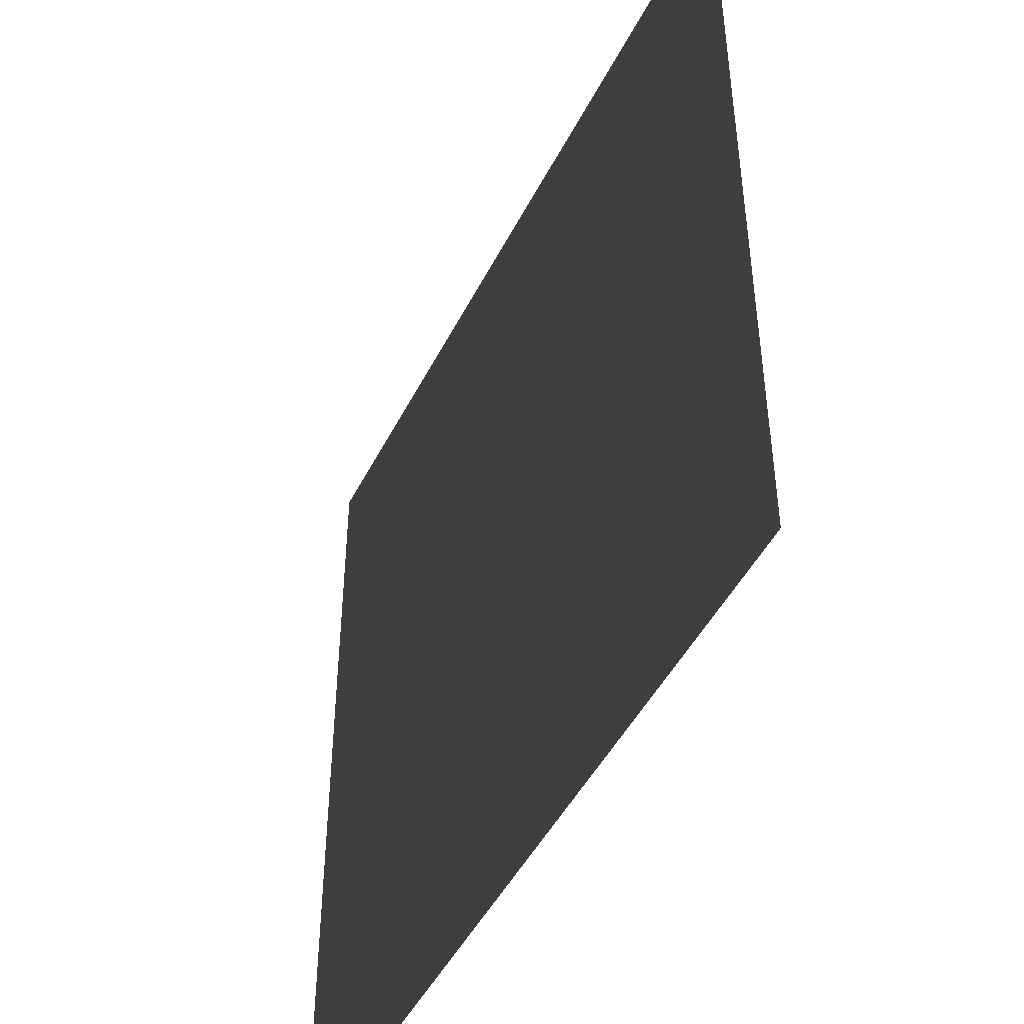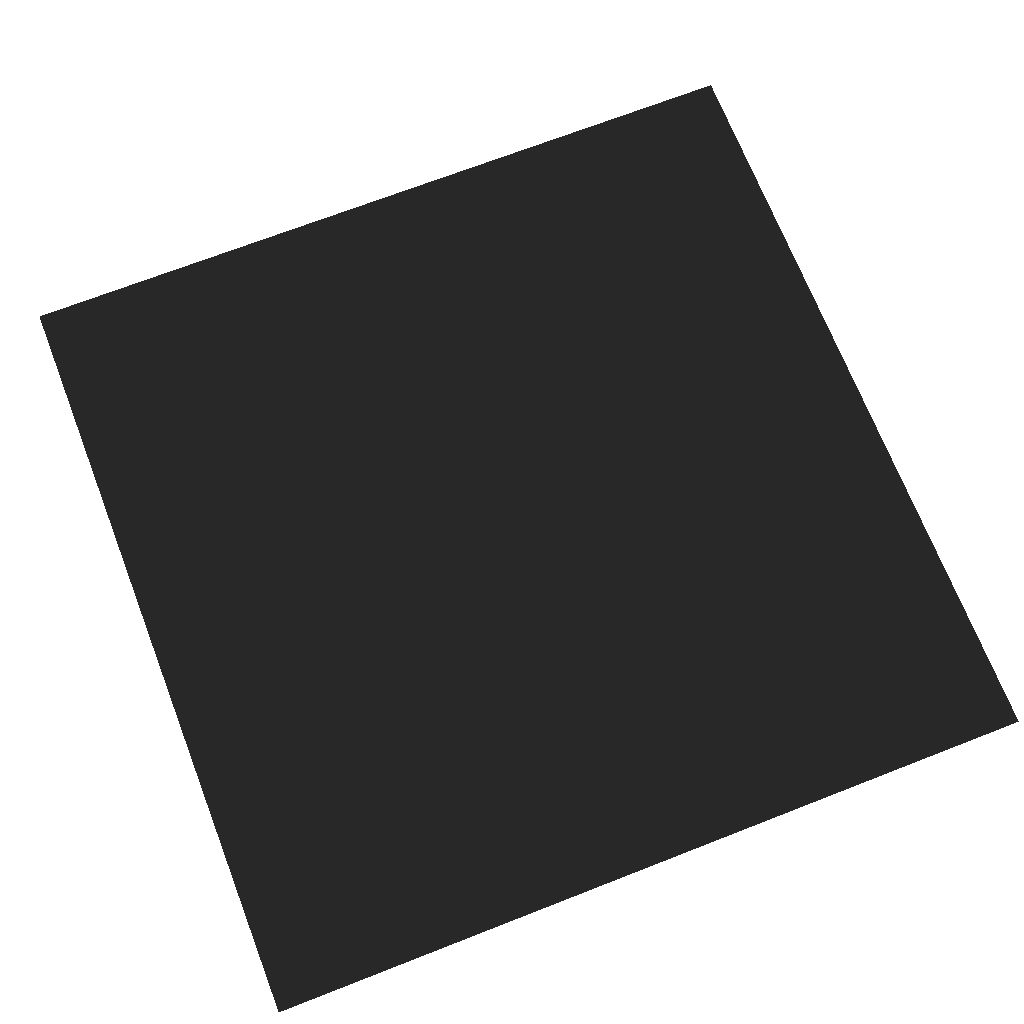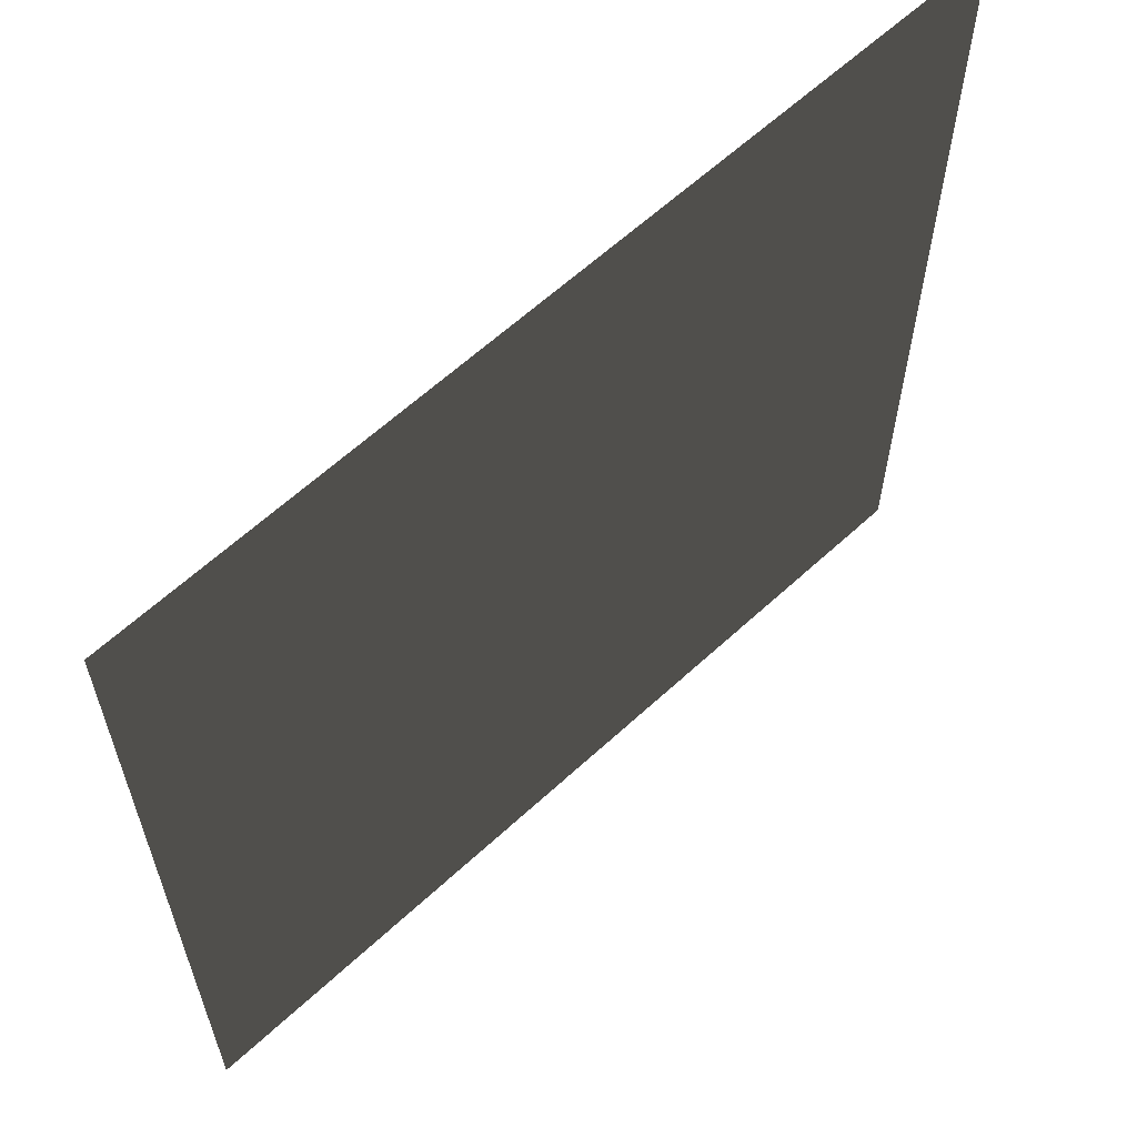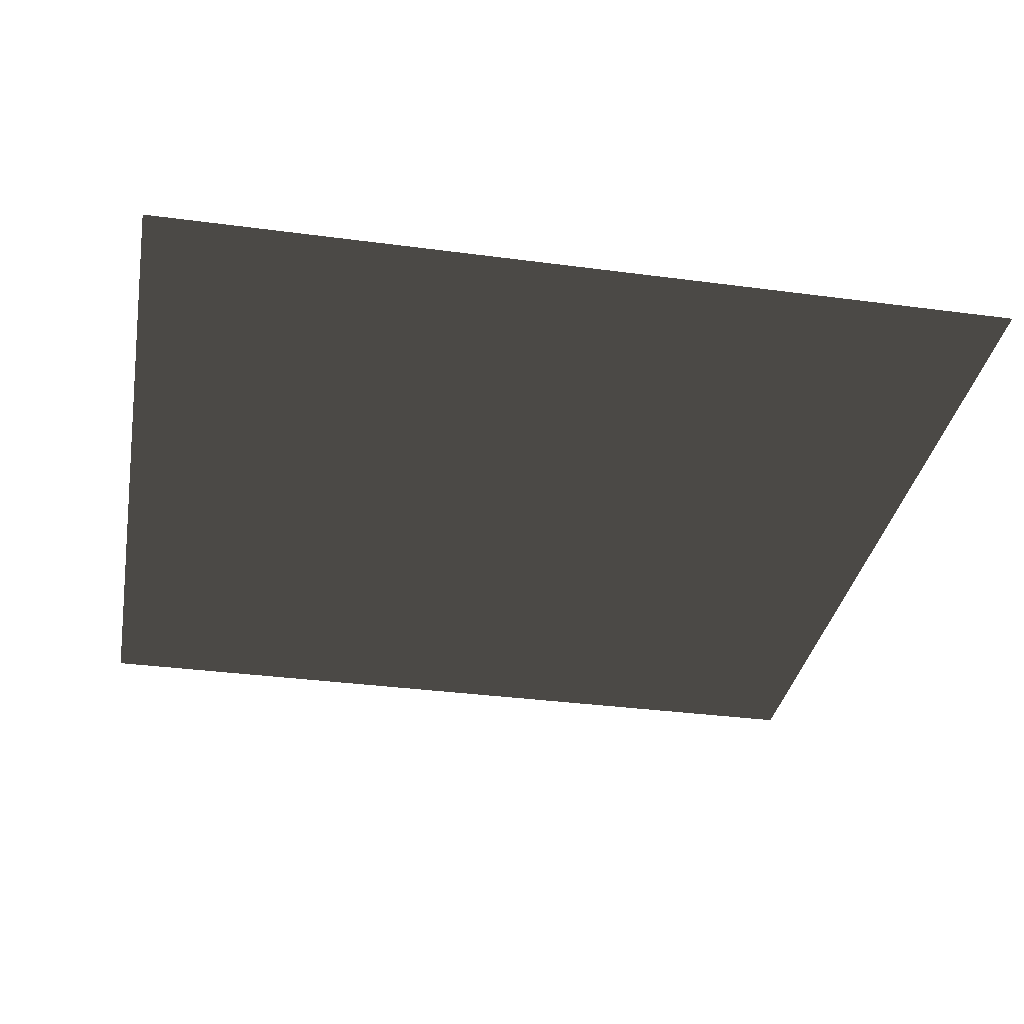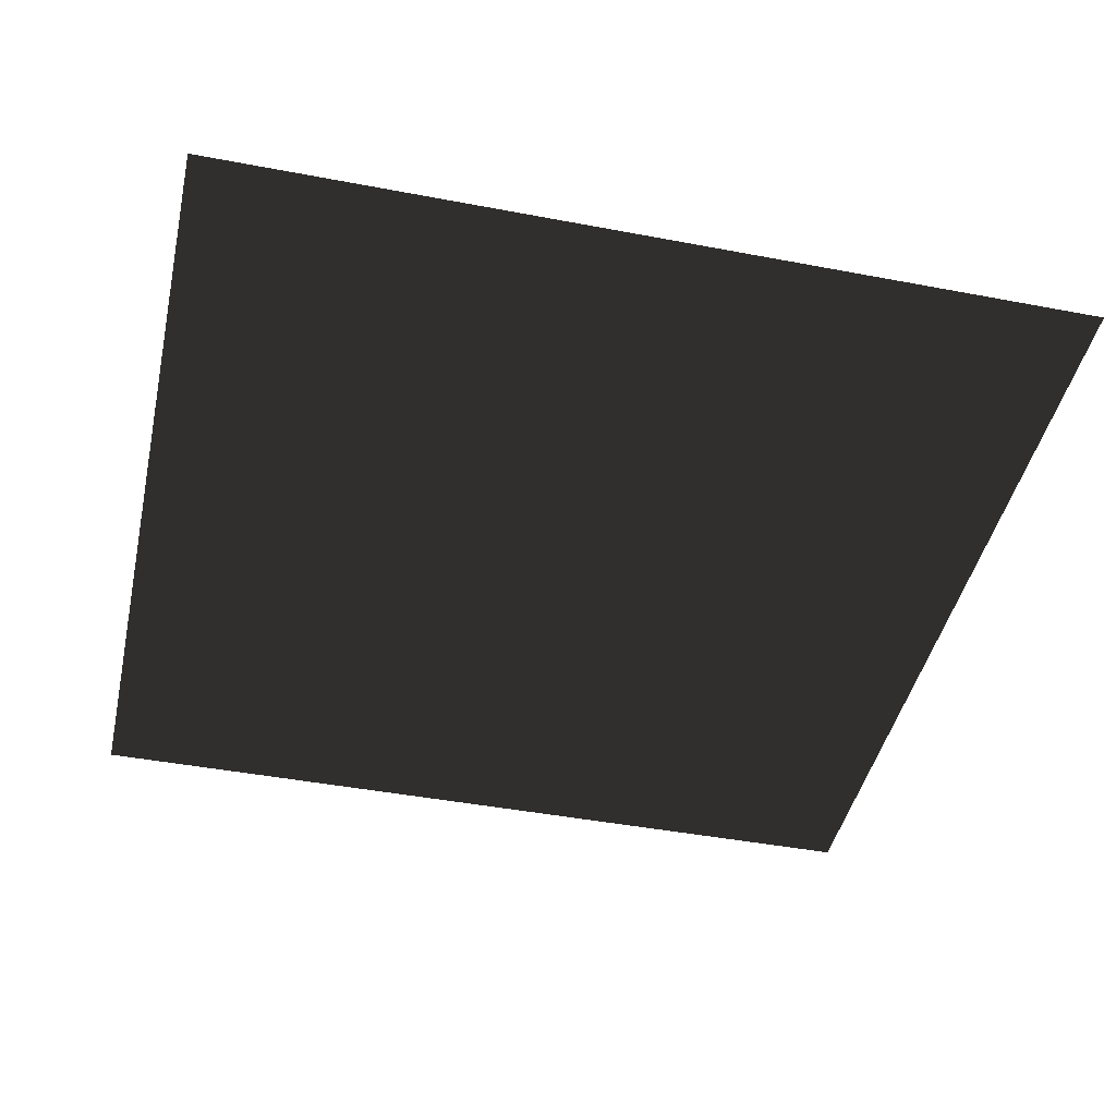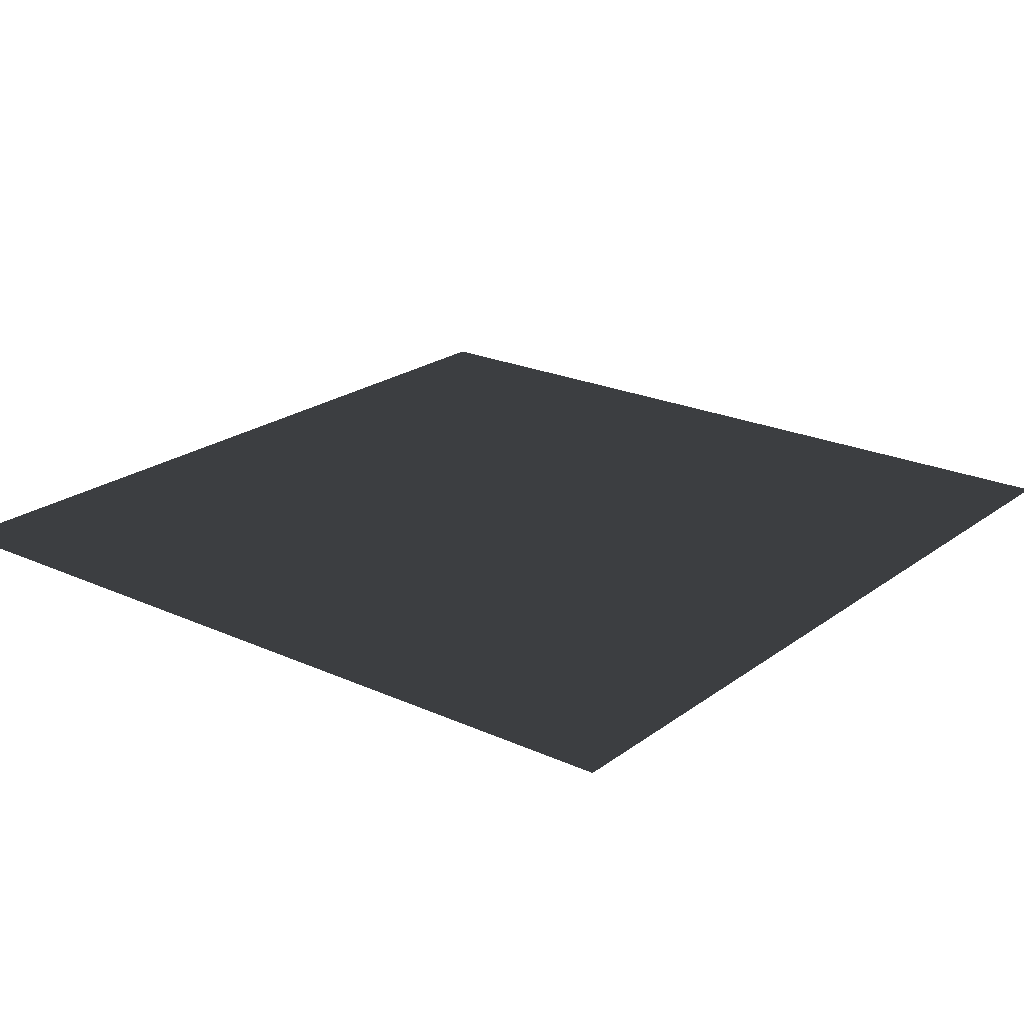
<metadata>
{"format":"obj","ext":"obj","renderer":"f3d","projection":"perspective","resolution":1024,"background":"white","views":[{"elev":-46.9,"azim":64.2,"up":"+Y"},{"elev":70.4,"azim":68.7,"up":"+Z"},{"elev":62.2,"azim":-43.1,"up":"+Y"},{"elev":-33.9,"azim":79.7,"up":"+Z"},{"elev":-43.9,"azim":167.4,"up":"+Z"},{"elev":22.0,"azim":128.4,"up":"+Z"}]}
</metadata>
<code>
v -0.5 -0.5 1
v -0.5 0.5 1
v 0.5 0.5 1
v 0.5 -0.5 1
f 1 2 3
f 1 3 4

</code>
